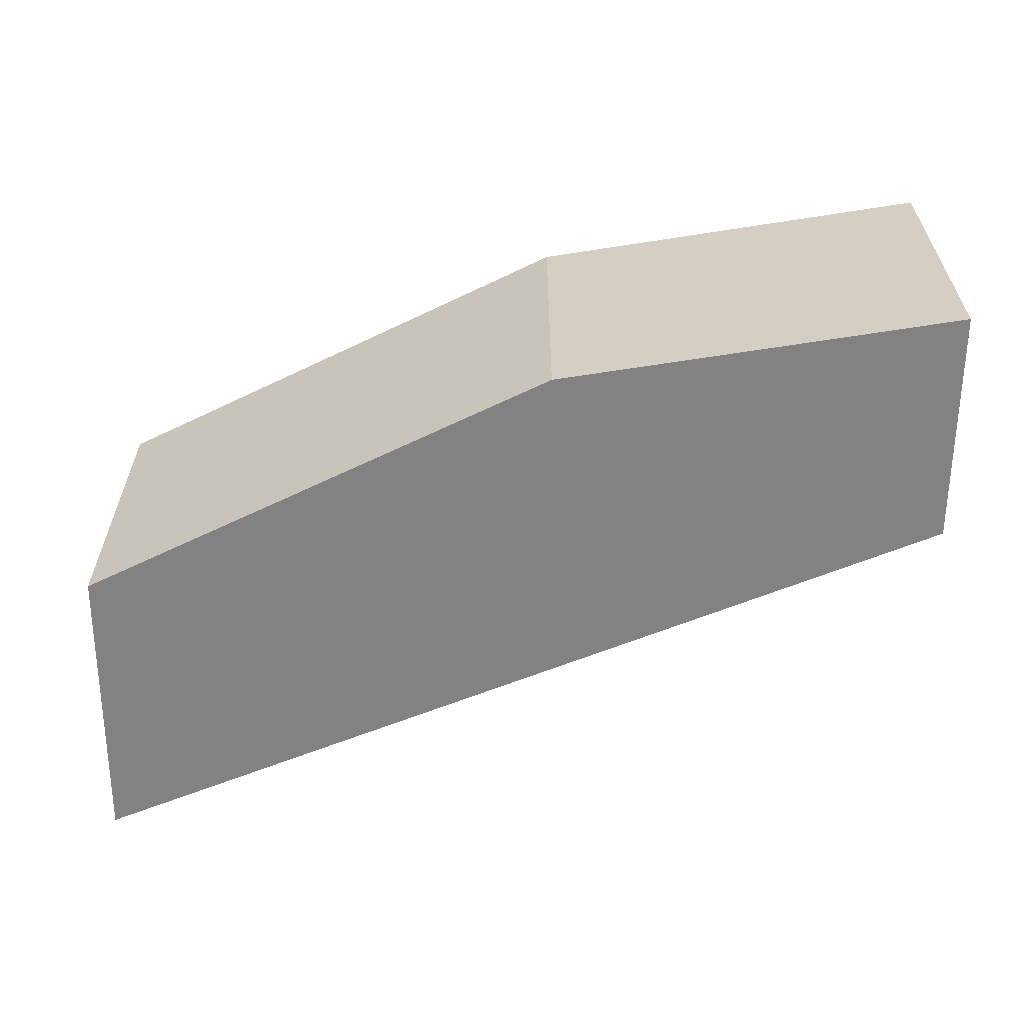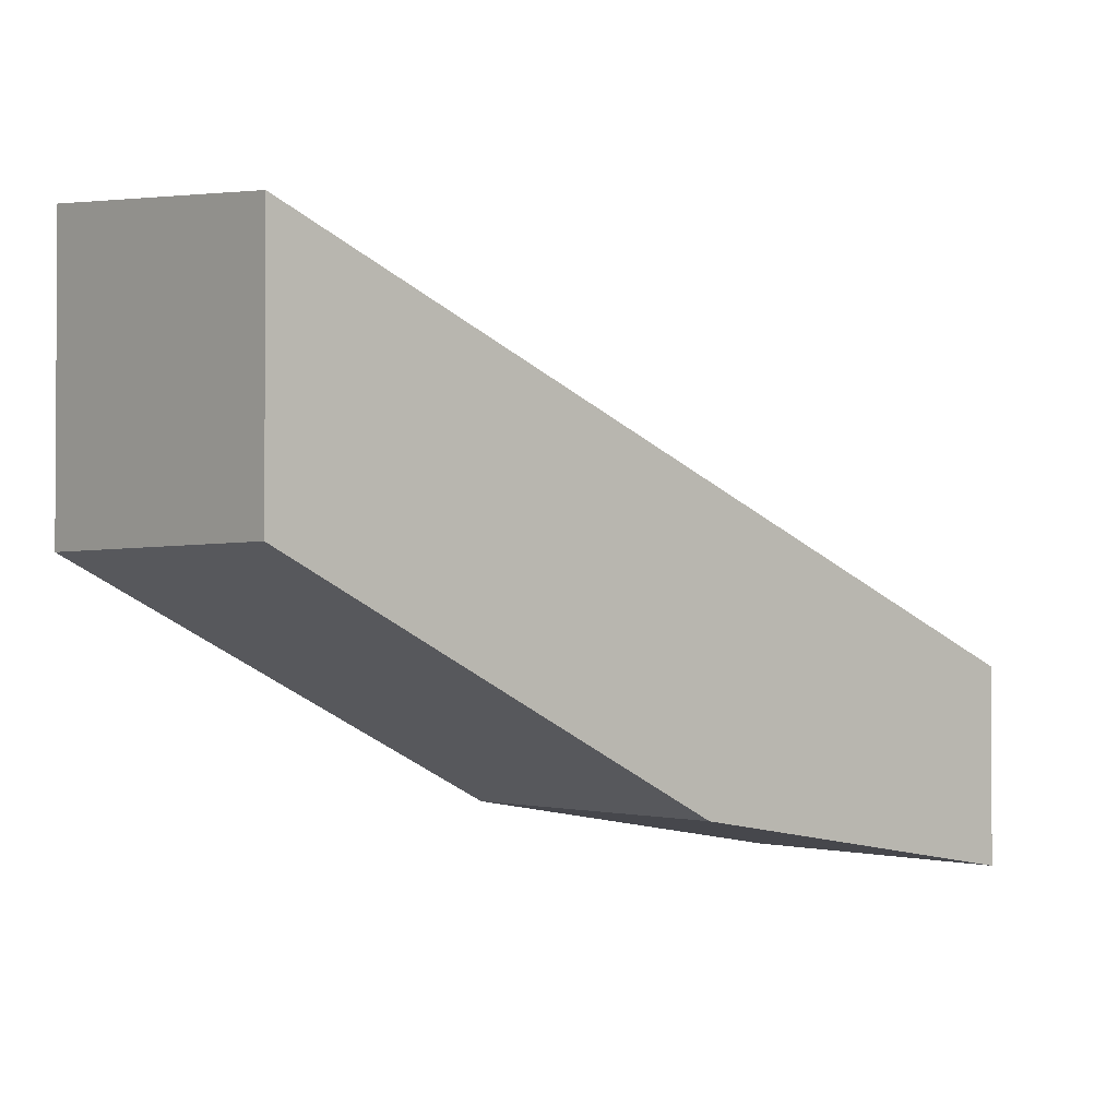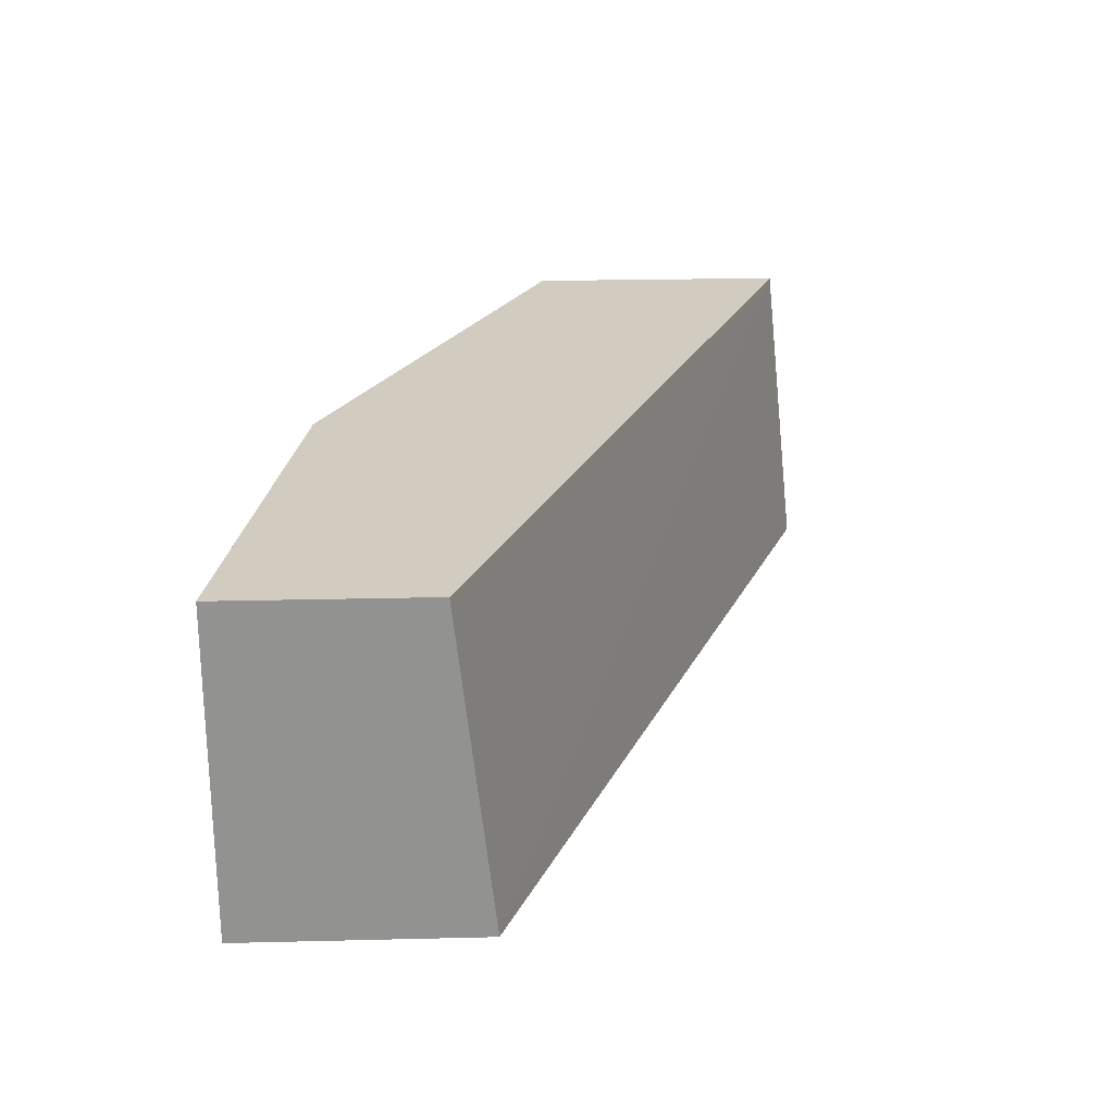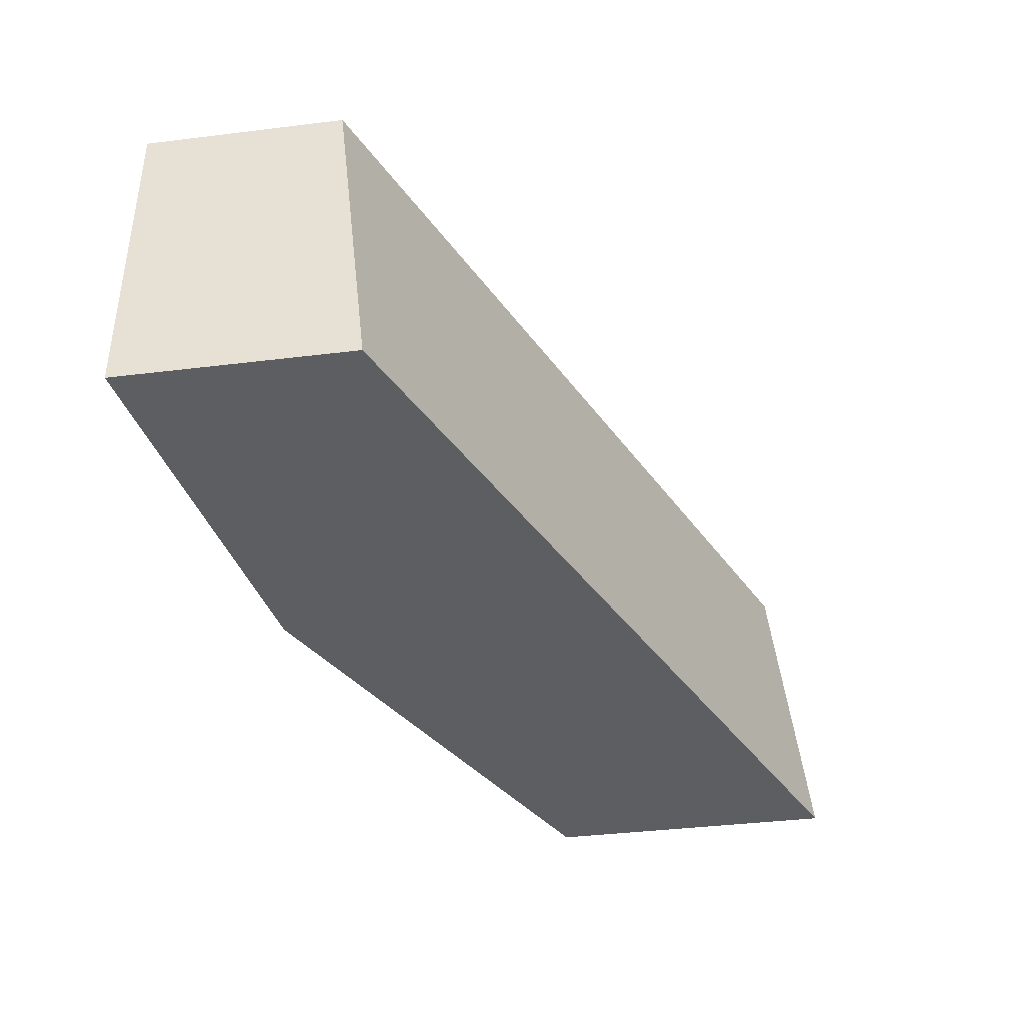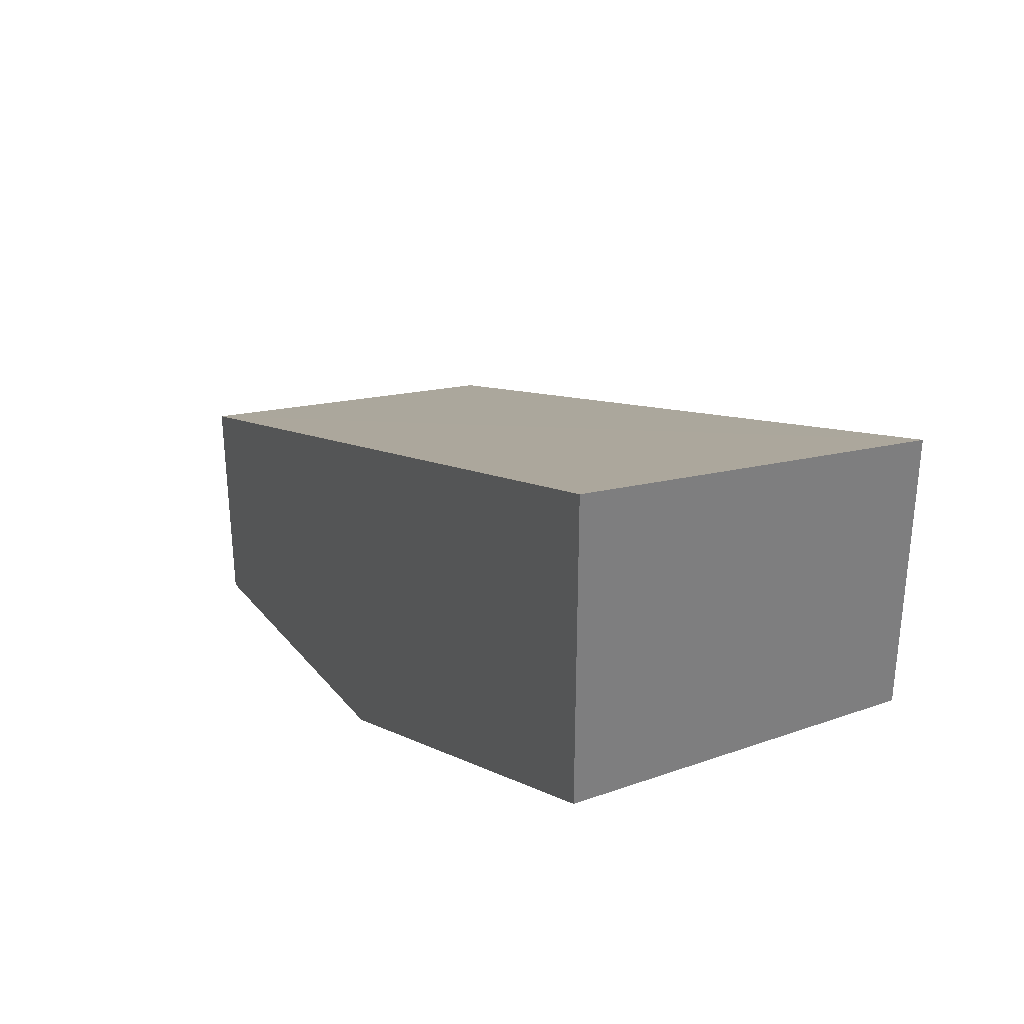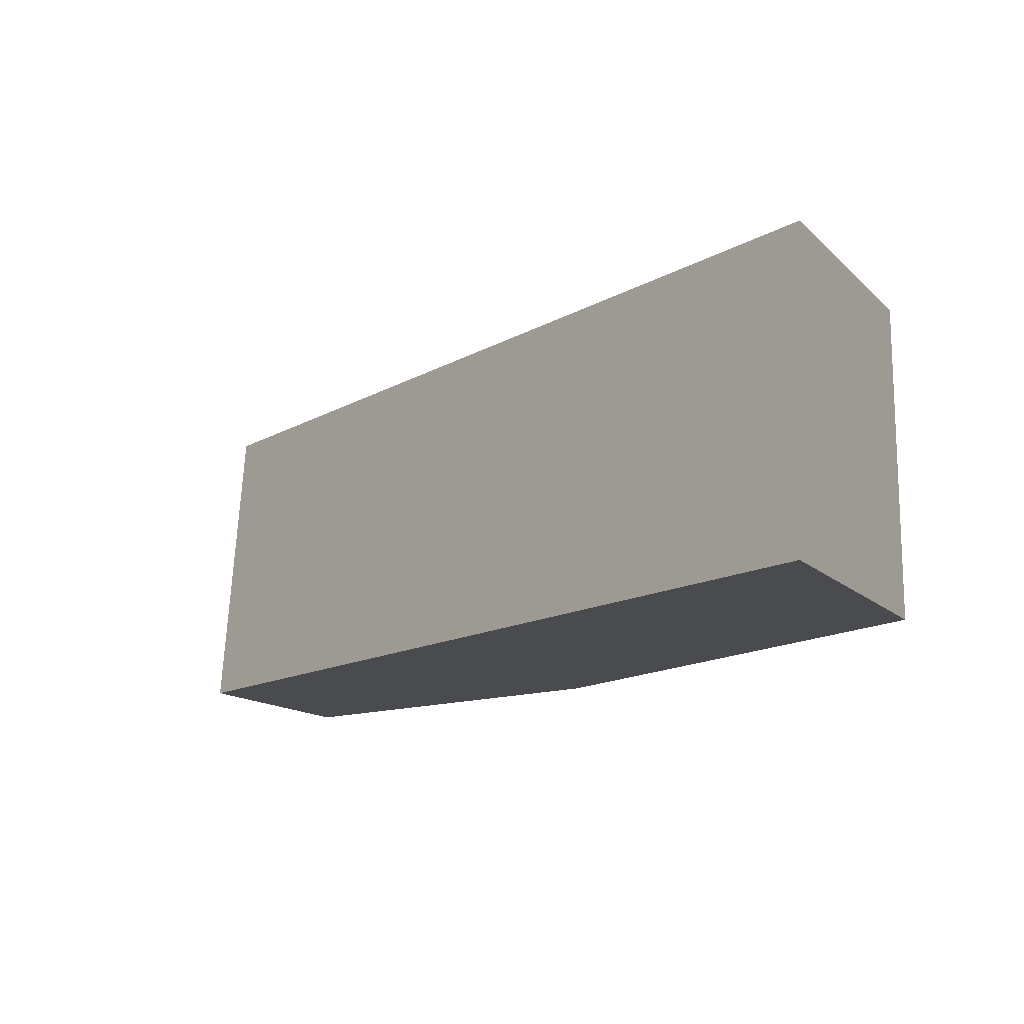
<metadata>
{"format":"obj","ext":"obj","renderer":"f3d","projection":"perspective","resolution":1024,"background":"white","views":[{"elev":-60.9,"azim":179.7,"up":"+Y"},{"elev":-1.8,"azim":138.8,"up":"+Z"},{"elev":23.9,"azim":-92.3,"up":"+Y"},{"elev":-39.3,"azim":-81.3,"up":"+Y"},{"elev":31.8,"azim":63.5,"up":"+Z"},{"elev":-14.1,"azim":28.0,"up":"+Y"}]}
</metadata>
<code>
v 0.0004445 -0.8275 -0.4254
v 0.0004445 -0.8275 -0.3571
v 0.0004445 -0.7346 -0.4254
v 0.1161 -0.8275 -0.4063
v 0.0004445 -0.7345 -0.3676
v 0.2535 -0.8275 -0.2502
v 0.2535 -0.7345 -0.2602
v 0.0004445 -0.7345 -0.4254
v 0.1161 -0.7345 -0.4063
v 0.1191 -0.8275 -0.4048
v 0.2535 -0.8275 -0.3376
v 0.2535 -0.7345 -0.3376
f 4 9 10
f 5 7 12
f 5 12 9
f 3 8 9
f 6 11 12
f 6 12 7
f 9 12 10
f 5 9 8
f 2 7 5
f 10 12 11
f 1 6 2
f 1 11 6
f 1 10 11
f 1 4 10
f 1 9 4
f 1 3 9
f 1 8 3
f 1 5 8
f 1 2 5
f 2 6 7

</code>
